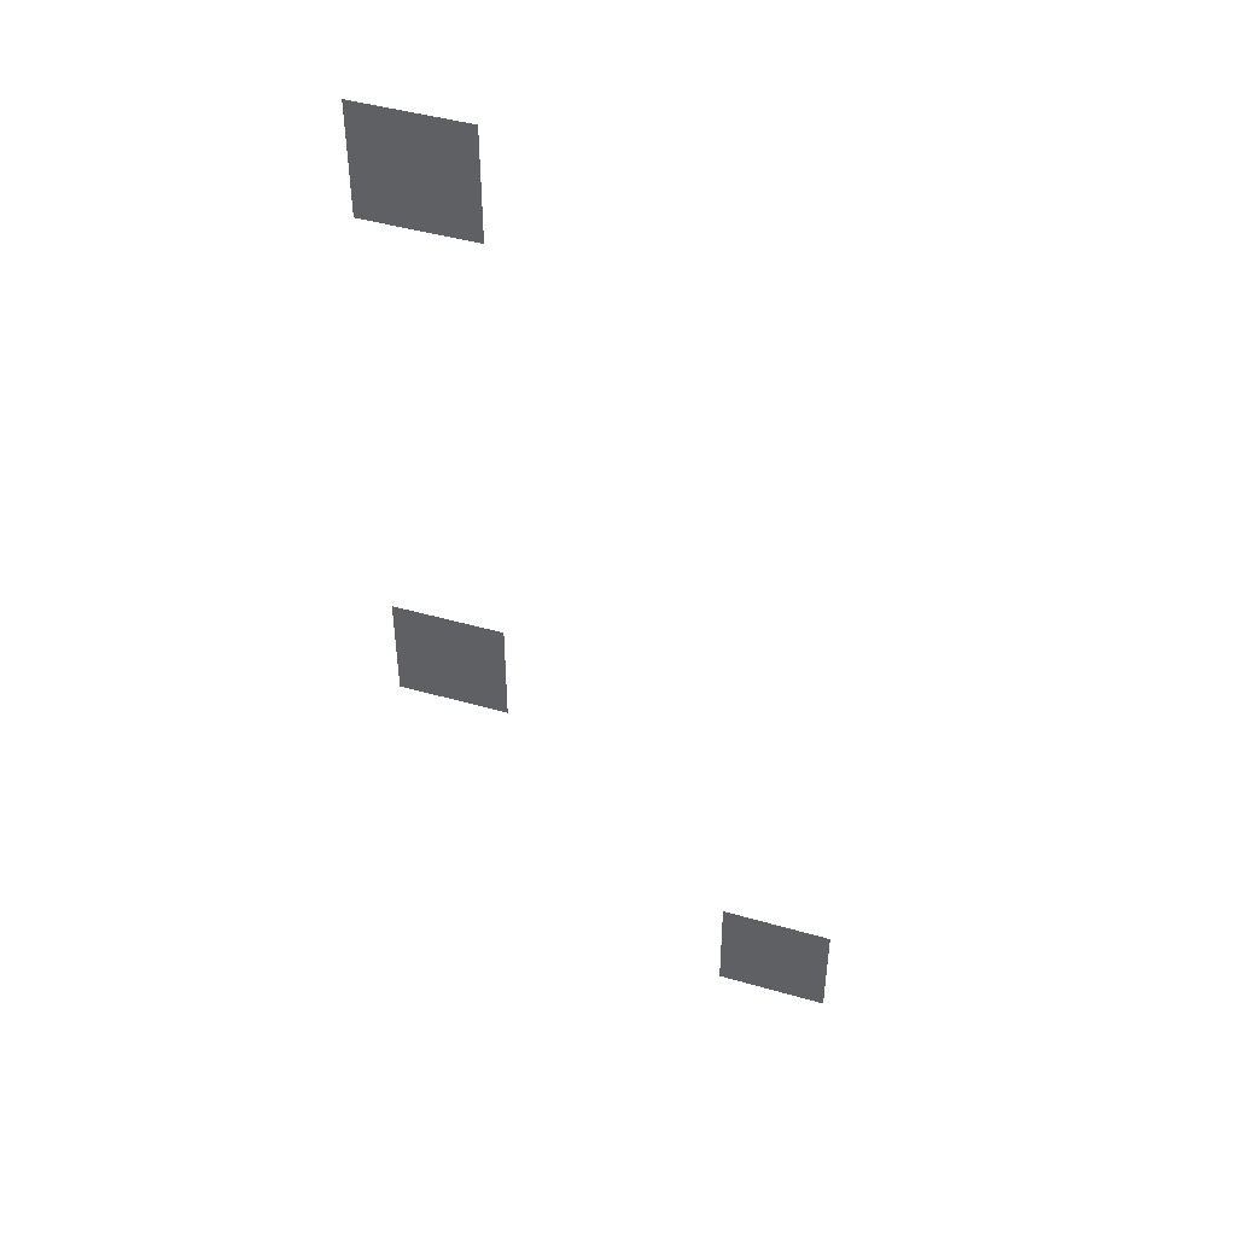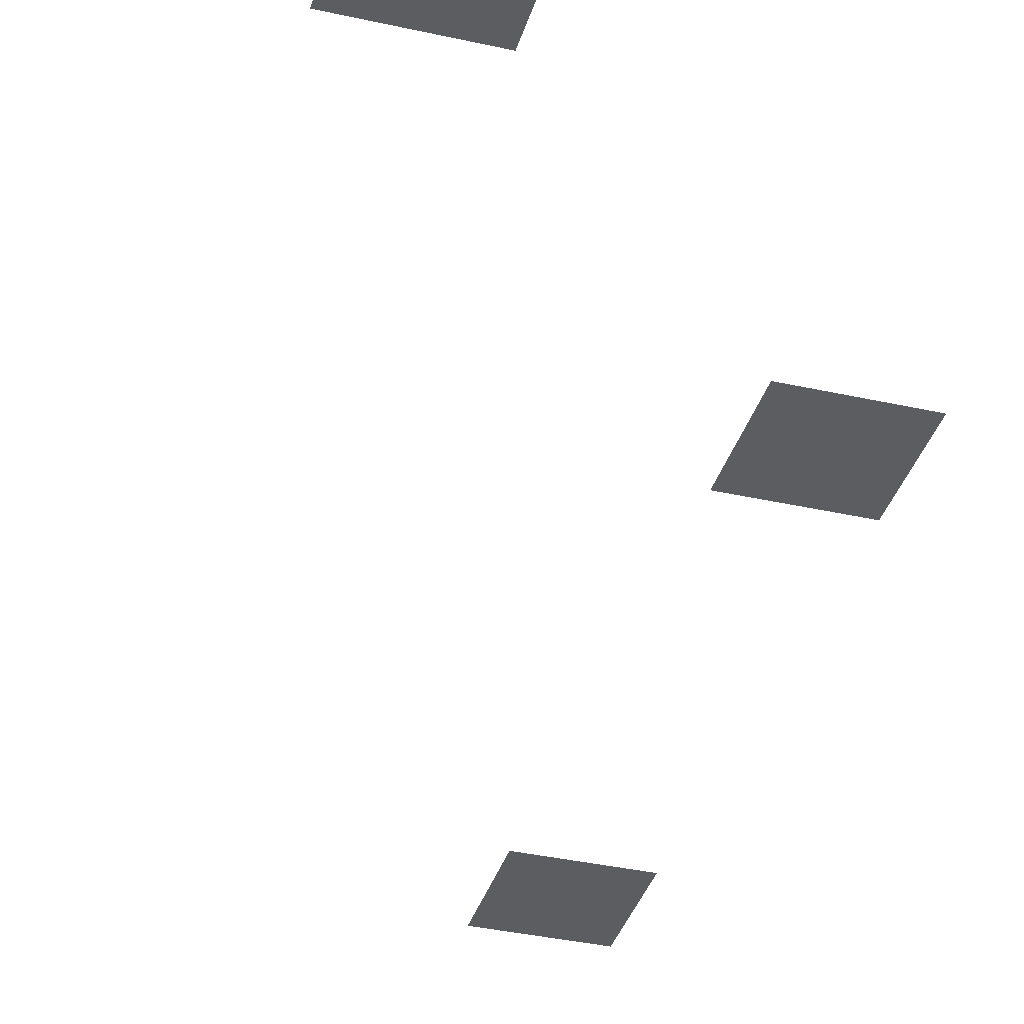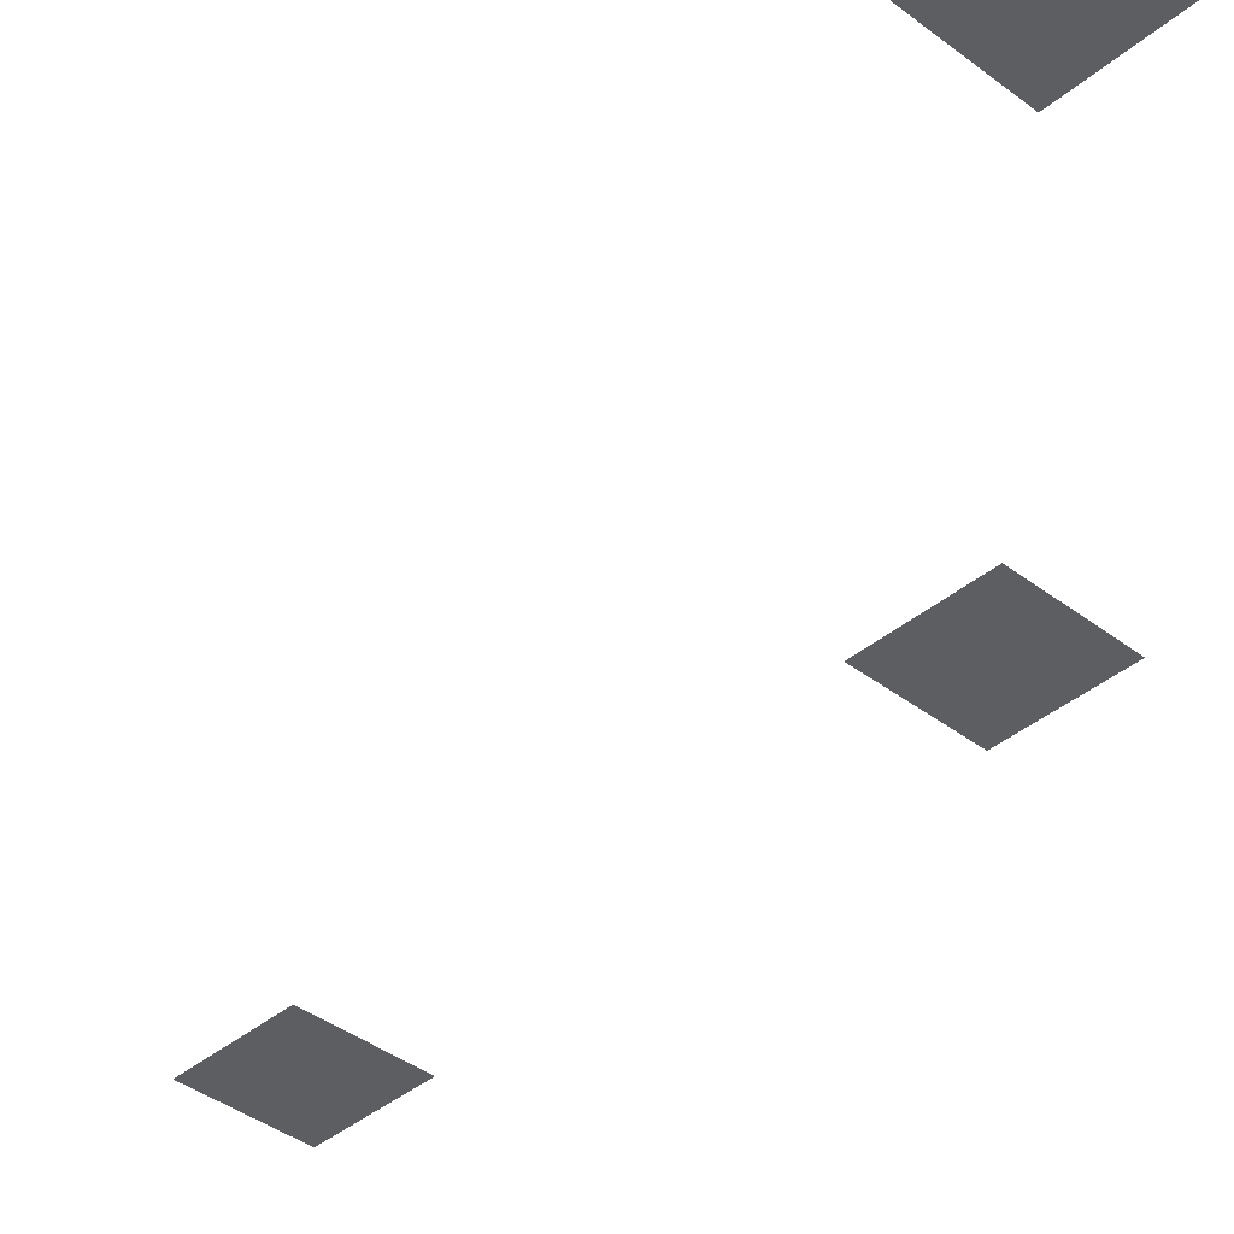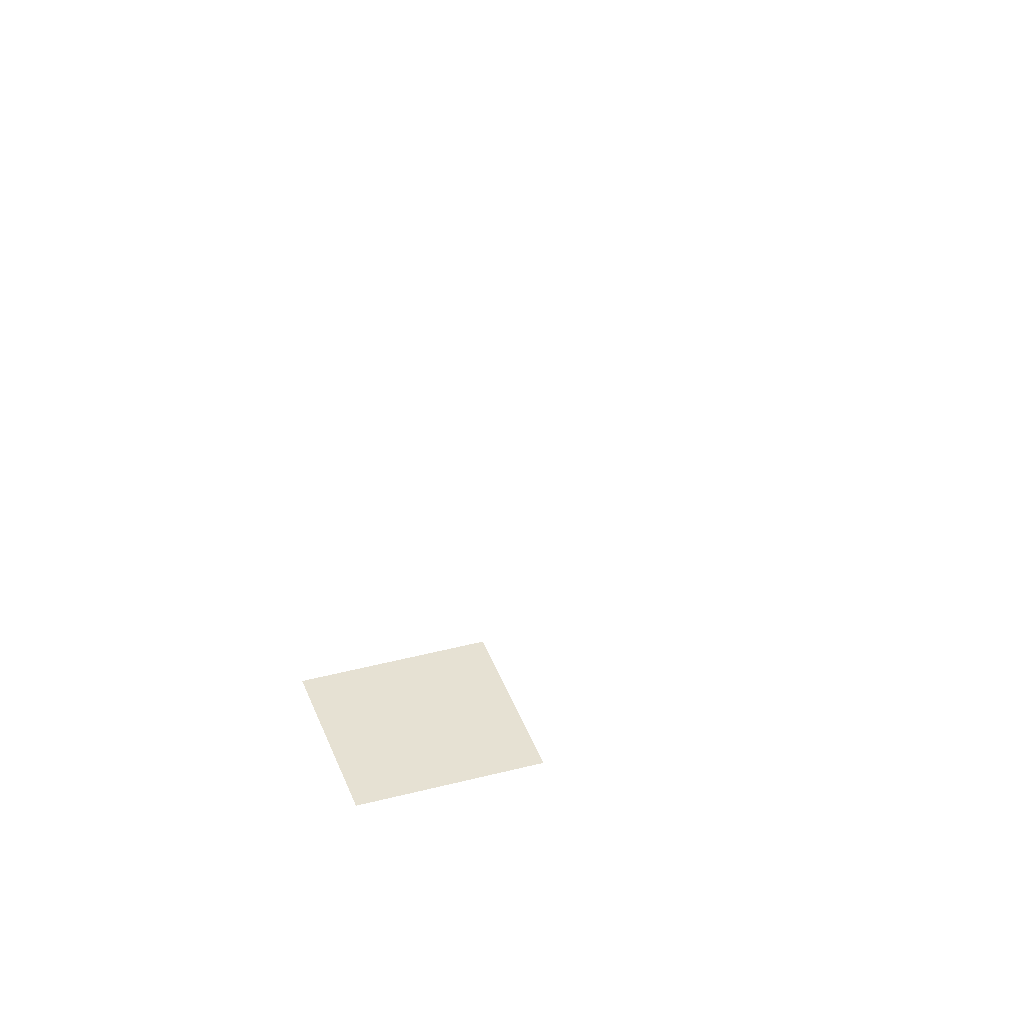
<metadata>
{"format":"obj","ext":"obj","renderer":"f3d","projection":"perspective","resolution":1024,"background":"white","views":[{"elev":46.0,"azim":-161.9,"up":"+Y"},{"elev":-36.9,"azim":-16.2,"up":"+Z"},{"elev":-39.2,"azim":-43.8,"up":"+Z"},{"elev":38.7,"azim":71.5,"up":"+Z"}]}
</metadata>
<code>
v -11 -4 0
v -12 -4 0
v -12 -3 0
v -11 -3 0
v -11 -9 0
v -12 -9 0
v -12 -8 0
v -11 -8 0
v -14 -12 0
v -15 -12 0
v -15 -11 0
v -14 -11 0
g World1_mesh_0097
f 1 2 3 4
f 5 6 7 8
f 9 10 11 12

</code>
